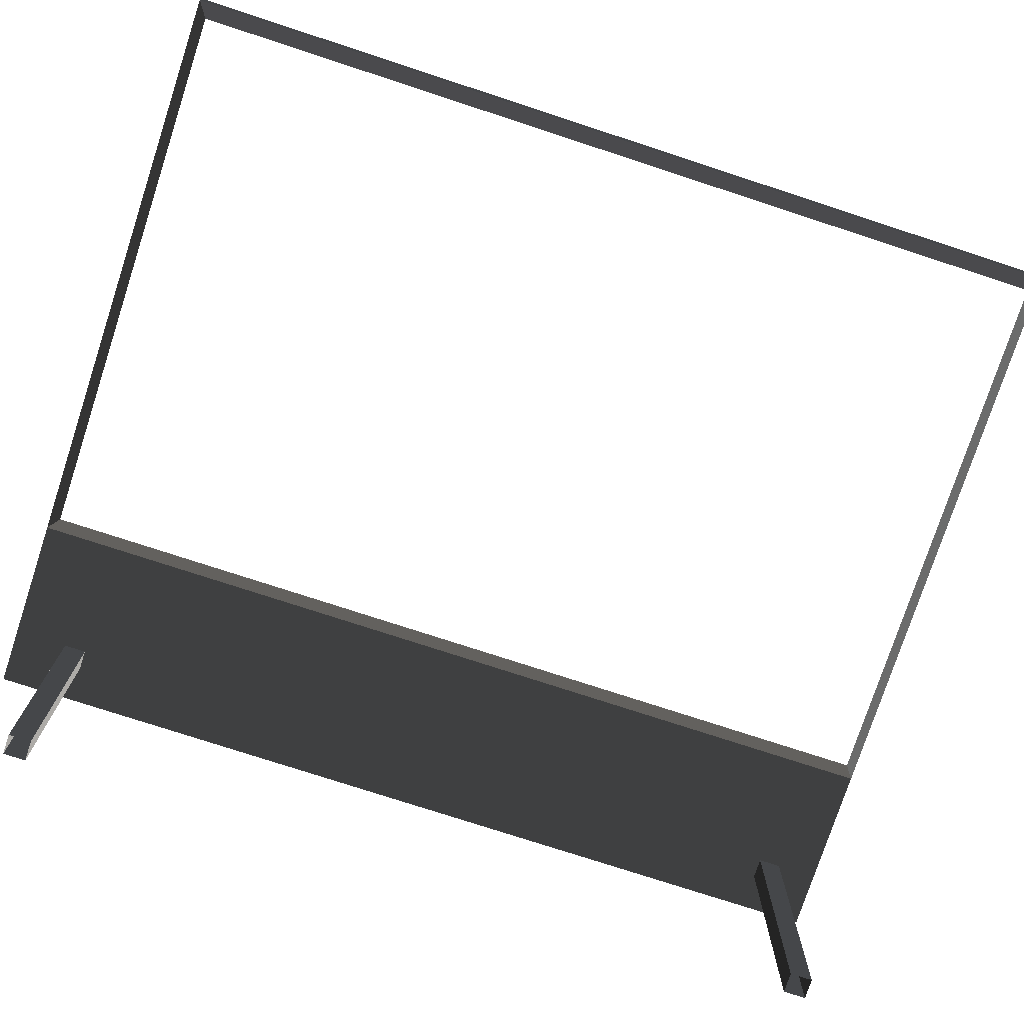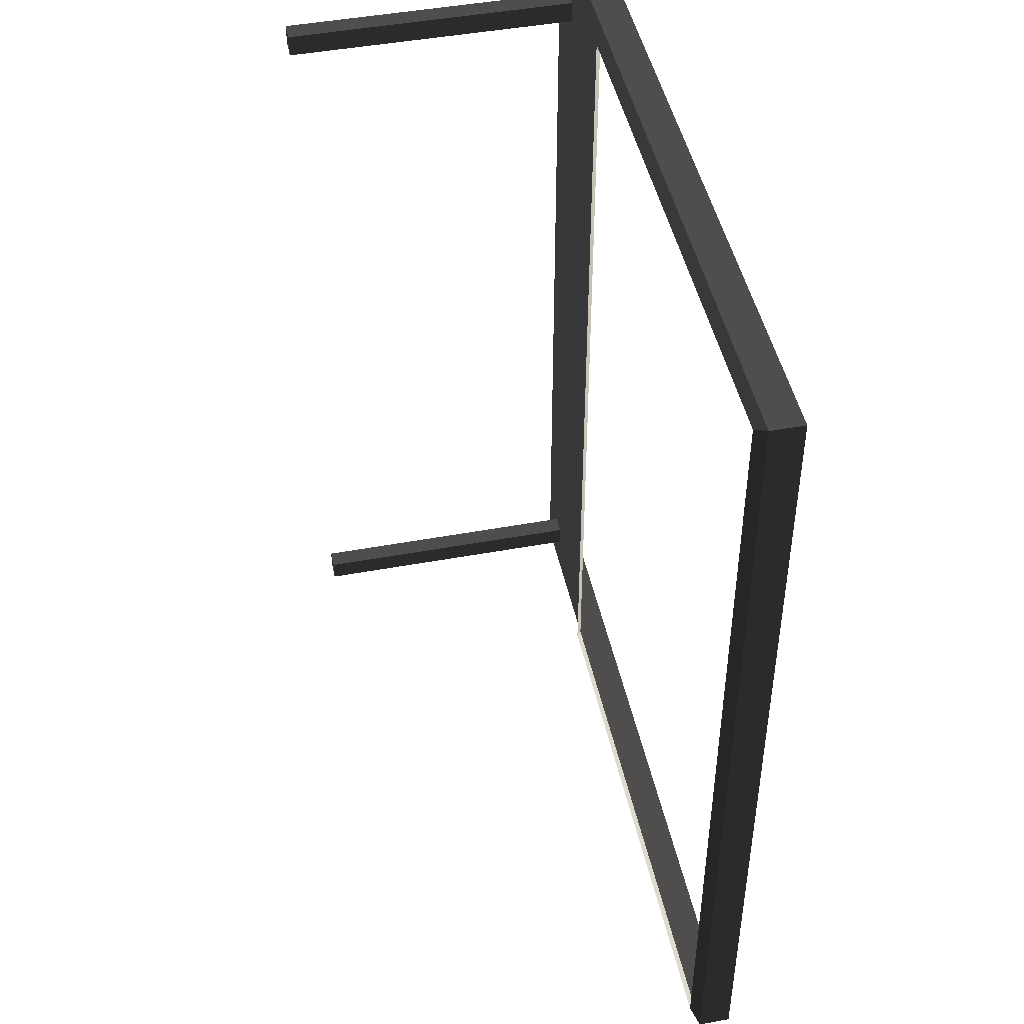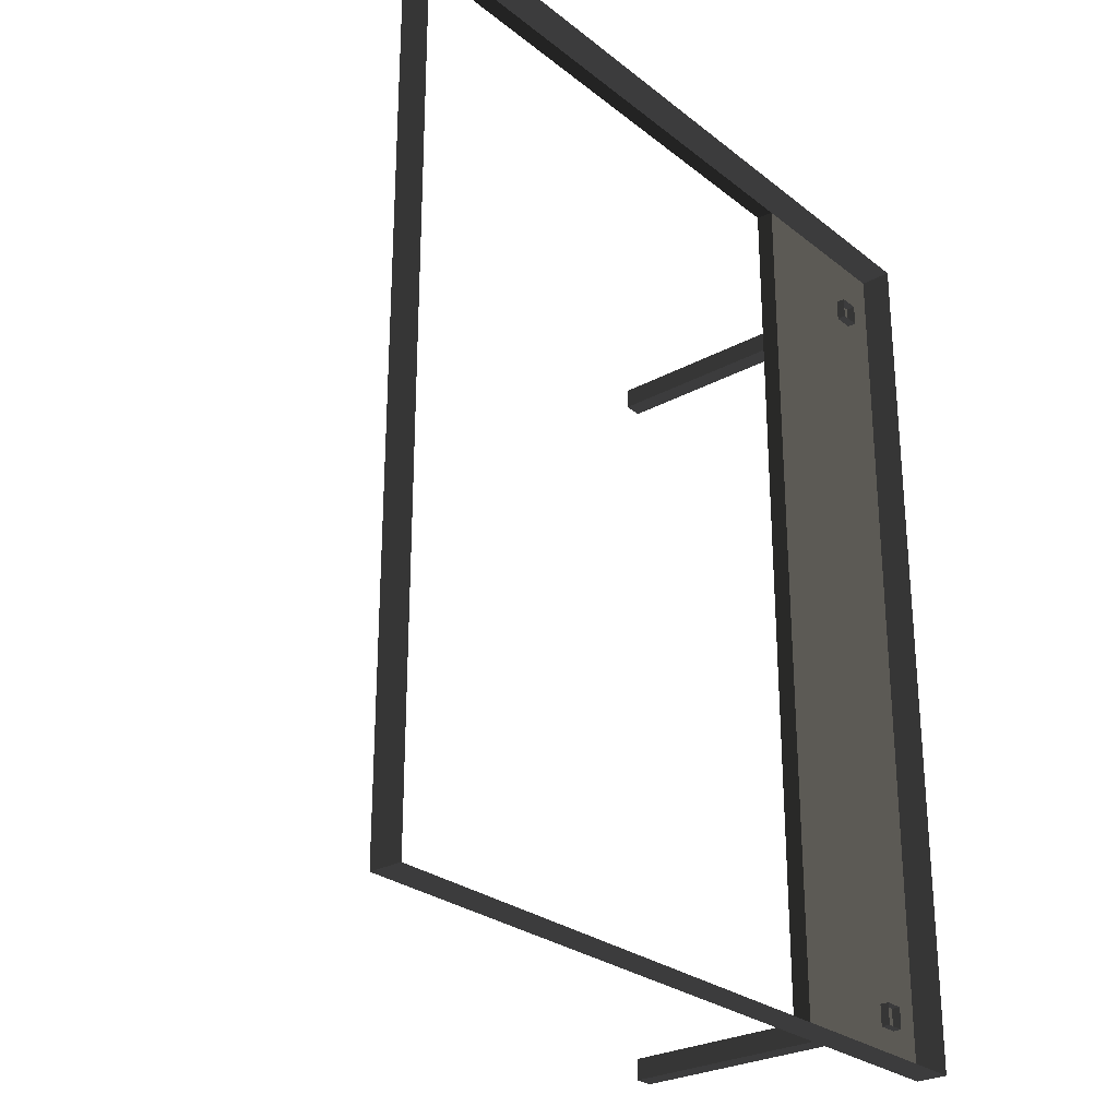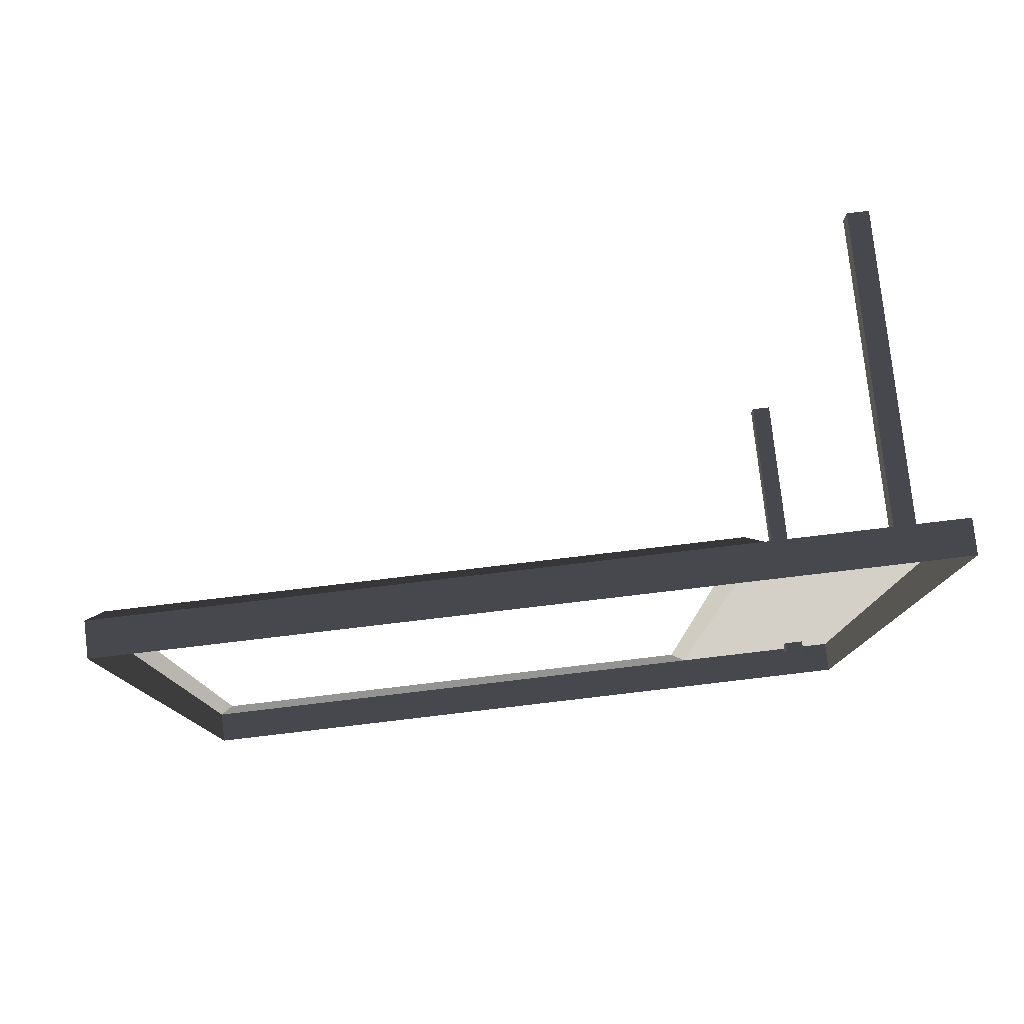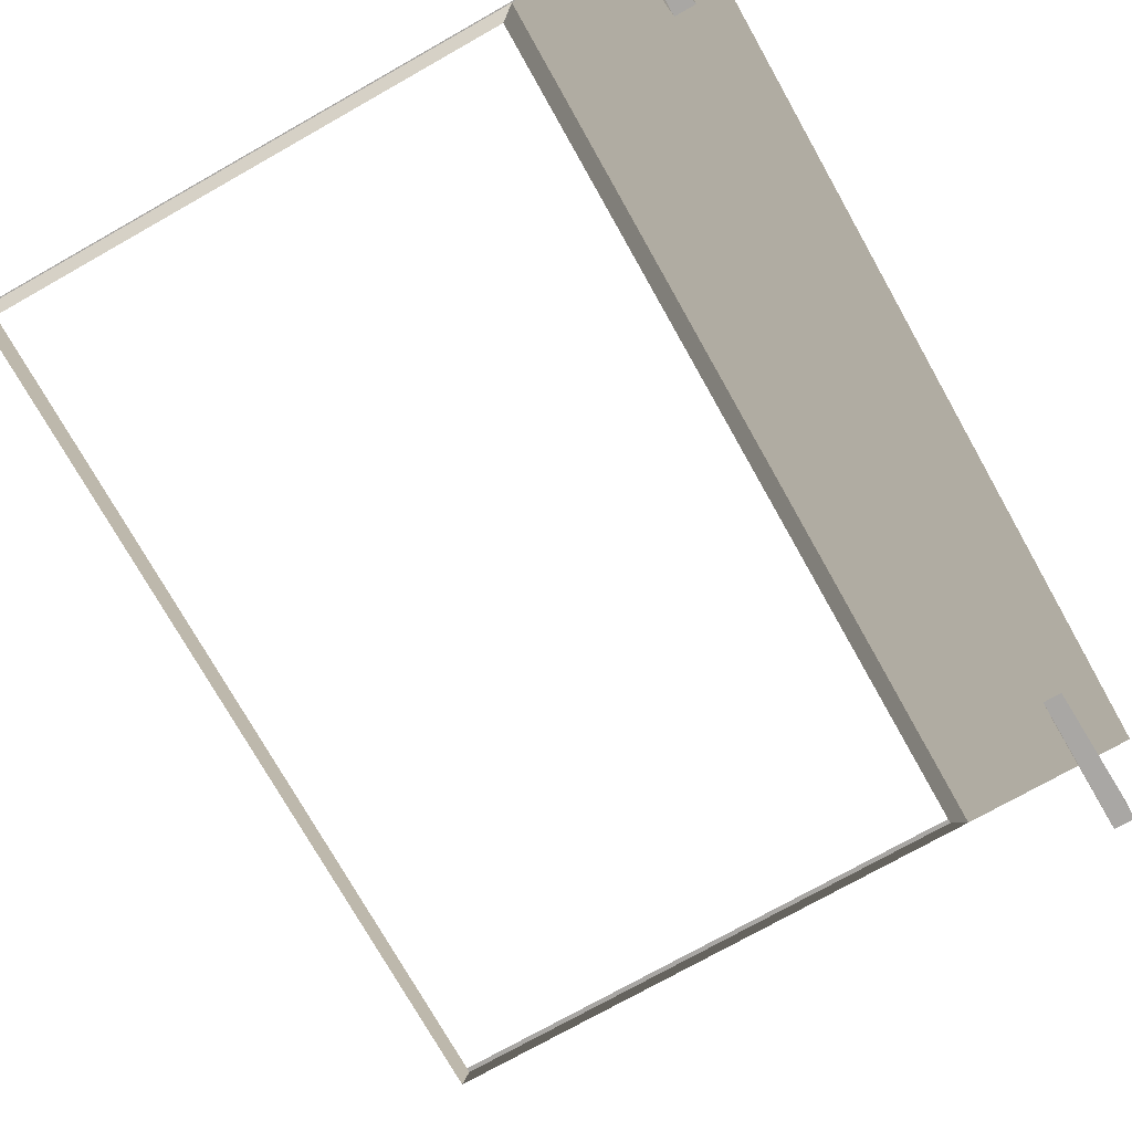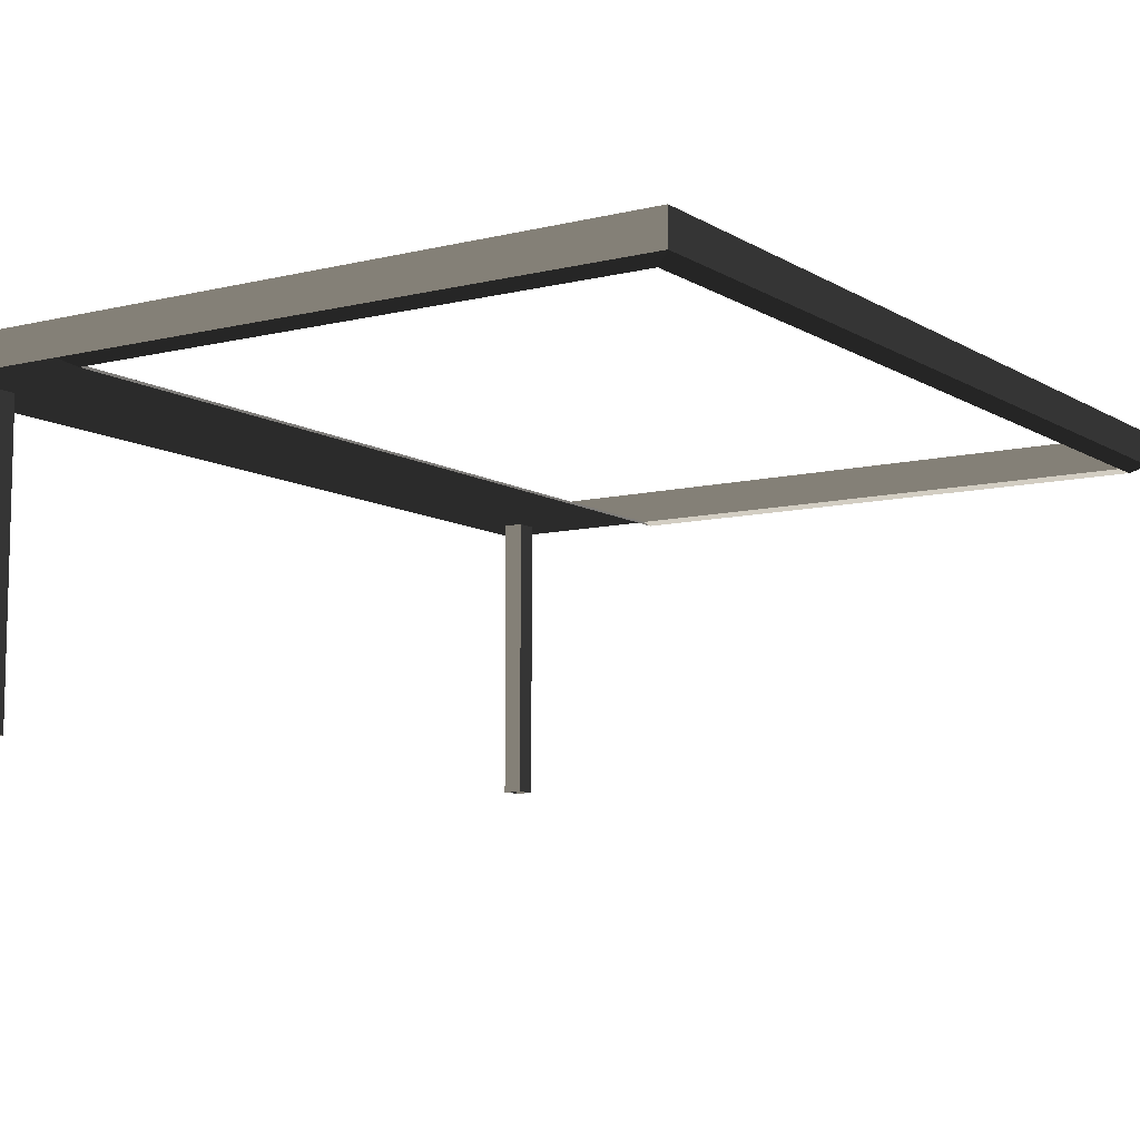
<metadata>
{"format":"obj","ext":"obj","renderer":"f3d","projection":"perspective","resolution":1024,"background":"white","views":[{"elev":-76.4,"azim":-108.1,"up":"+Z"},{"elev":46.5,"azim":-101.9,"up":"+Y"},{"elev":-27.3,"azim":-50.2,"up":"+Y"},{"elev":79.9,"azim":-6.7,"up":"+Y"},{"elev":-74.8,"azim":29.4,"up":"+Z"},{"elev":-9.0,"azim":-146.9,"up":"+Z"}]}
</metadata>
<code>
v -0.9954 -2.047 0.4622
v -0.8321 -2.17 0.5438
v -0.8321 7.496 0.5438
v -0.9954 7.374 0.4622
v -0.8321 7.496 0.5438
v -0.8321 7.496 0.8882
v -6.965 7.496 0.8882
v -6.965 7.496 0.5438
v -6.802 7.374 0.4622
v -6.965 7.496 0.5438
v -6.965 -2.17 0.5438
v -6.802 -2.047 0.4622
v -6.802 -2.047 0.4622
v -6.965 -2.17 0.5438
v -0.8321 -2.17 0.5438
v -0.9954 -2.047 0.4622
v -0.9954 7.374 0.4622
v -0.8321 7.496 0.5438
v -6.965 7.496 0.5438
v -6.802 7.374 0.4622
v -0.8321 -2.17 0.8882
v 1.053 -2.17 0.8882
v 1.053 -2.17 0.5438
v -0.8321 -2.17 0.5438
v -6.965 -2.17 0.5438
v -6.965 -2.17 0.8882
v -6.965 7.496 0.5438
v -6.965 7.496 0.8882
v -6.965 -2.17 0.8882
v -6.965 -2.17 0.5438
v 1.053 -2.17 0.5438
v 1.053 -2.17 0.8882
v 1.053 7.496 0.8882
v 1.053 7.496 0.5438
v -0.8321 -2.17 0.5438
v 1.053 -2.17 0.5438
v 1.053 7.496 0.5438
v -0.8321 7.496 0.5438
v -0.8321 7.496 0.5438
v 1.053 7.496 0.5438
v 1.053 7.496 0.8882
v -0.8321 7.496 0.8882
v 0.6585 -1.737 -2.58
v 0.6585 -1.737 0.6378
v 0.6585 -1.504 0.6378
v 0.6585 -1.504 -2.58
v 0.4466 -1.737 -2.58
v 0.4466 -1.504 -2.58
v 0.4466 -1.504 0.6378
v 0.4466 -1.737 0.6378
v 0.6585 -1.504 -2.58
v 0.6585 -1.504 0.6378
v 0.4466 -1.504 0.6378
v 0.4466 -1.504 -2.58
v 0.6585 -1.737 0.6378
v 0.6585 -1.737 -2.58
v 0.4466 -1.737 -2.58
v 0.4466 -1.737 0.6378
v 0.6585 6.696 -2.58
v 0.6585 6.696 0.6378
v 0.6585 6.929 0.6378
v 0.6585 6.929 -2.58
v 0.4466 6.696 -2.58
v 0.4466 6.929 -2.58
v 0.4466 6.929 0.6378
v 0.4466 6.696 0.6378
v 0.6585 6.929 -2.58
v 0.6585 6.929 0.6378
v 0.4466 6.929 0.6378
v 0.4466 6.929 -2.58
v 0.6585 6.696 0.6378
v 0.6585 6.696 -2.58
v 0.4466 6.696 -2.58
v 0.4466 6.696 0.6378
g Building.047_35155_88
f 1 3 2
f 1 4 3
f 5 7 6
f 5 8 7
f 9 11 10
f 9 12 11
f 13 15 14
f 13 16 15
f 17 19 18
f 17 20 19
f 21 23 22
f 21 24 23
f 25 24 21
f 25 21 26
f 27 29 28
f 27 30 29
f 31 33 32
f 31 34 33
f 35 37 36
f 35 38 37
f 39 41 40
f 39 42 41
f 43 45 44
f 43 46 45
f 47 49 48
f 47 50 49
f 51 53 52
f 51 54 53
f 55 57 56
f 55 58 57
f 59 61 60
f 59 62 61
f 63 65 64
f 63 66 65
f 67 69 68
f 67 70 69
f 71 73 72
f 71 74 73

</code>
